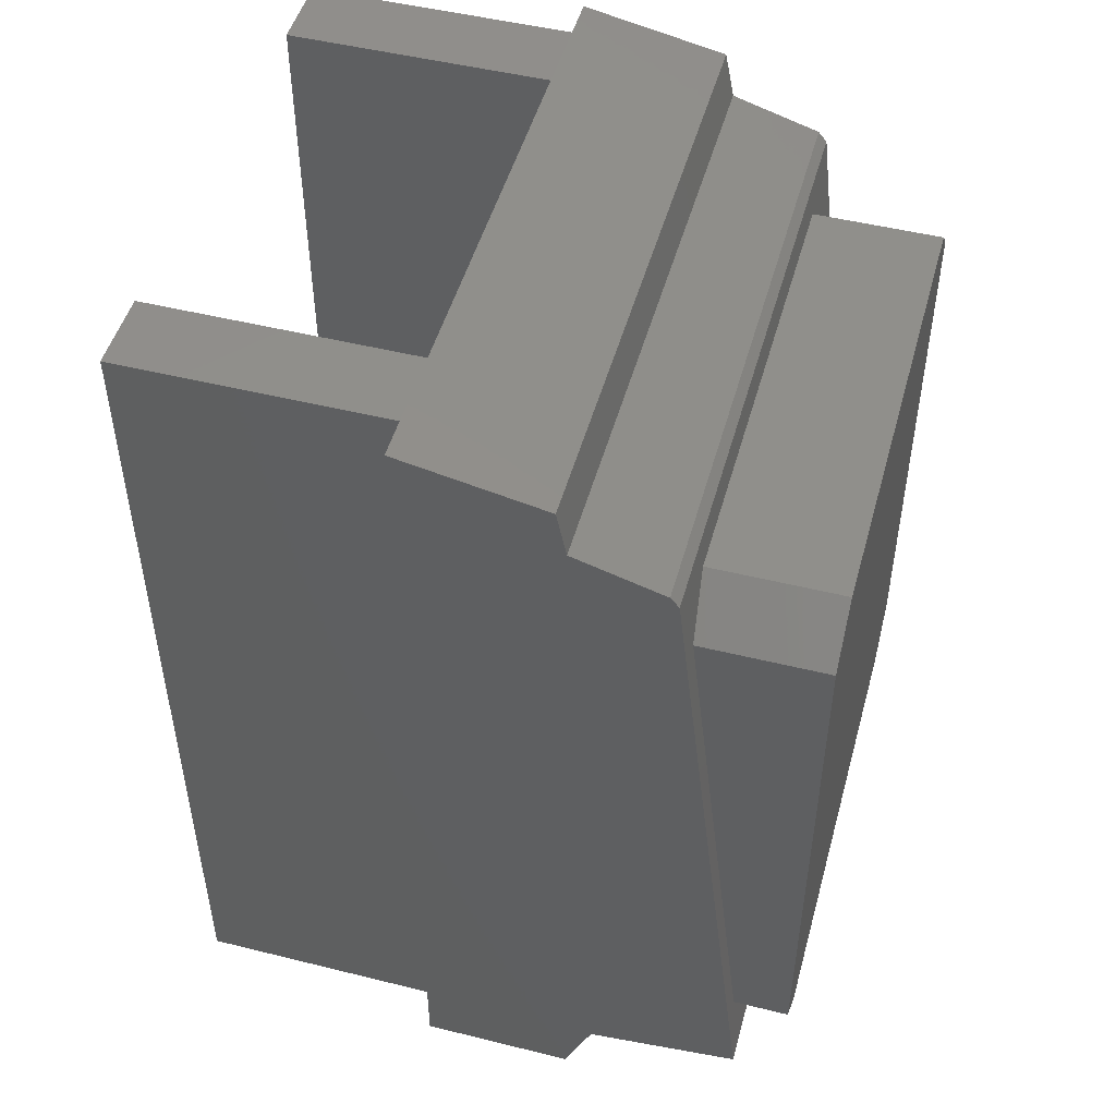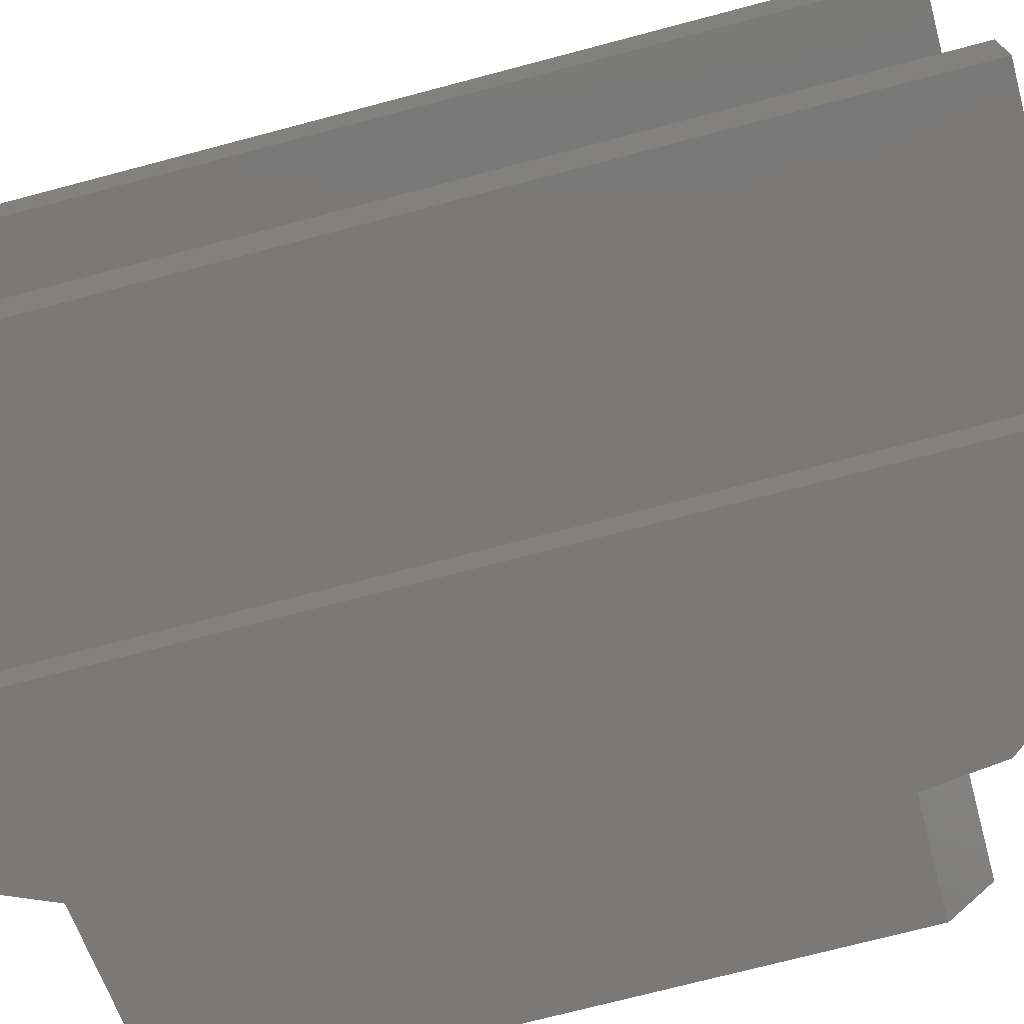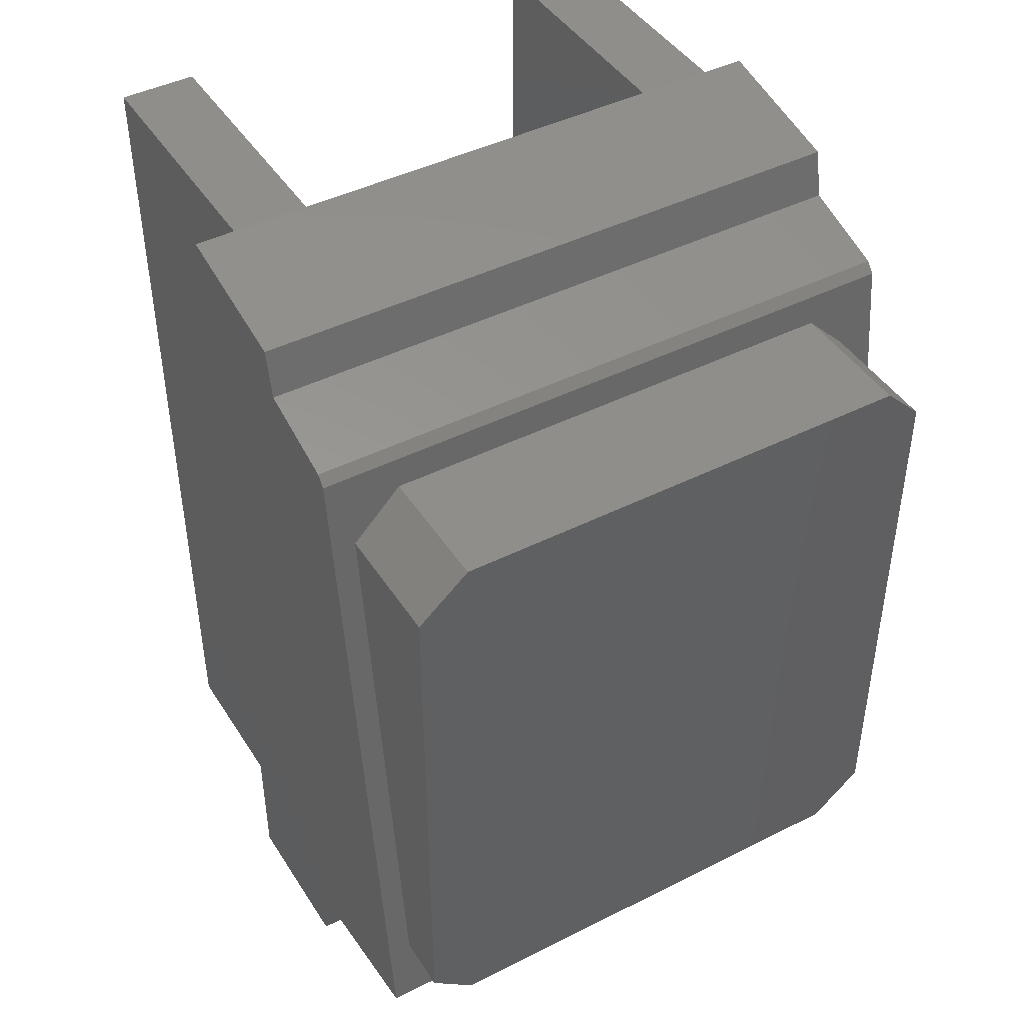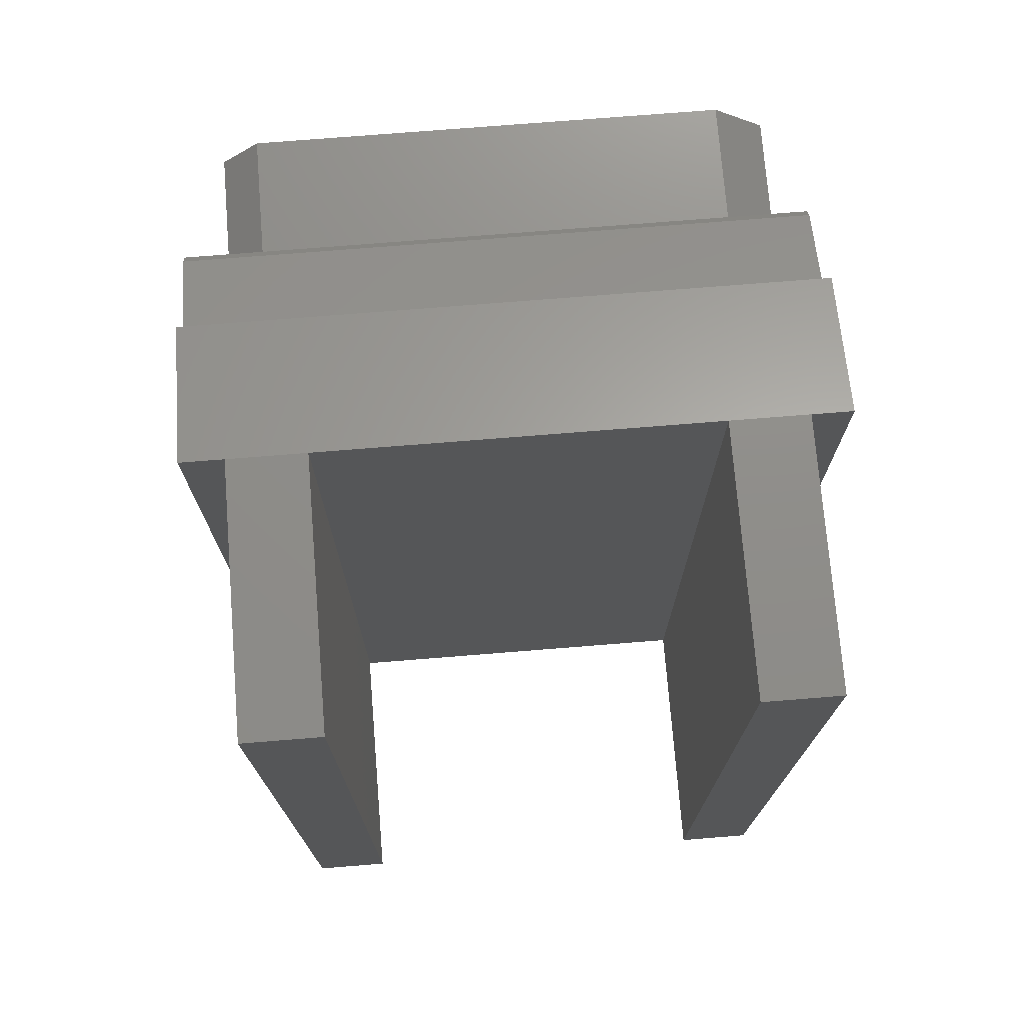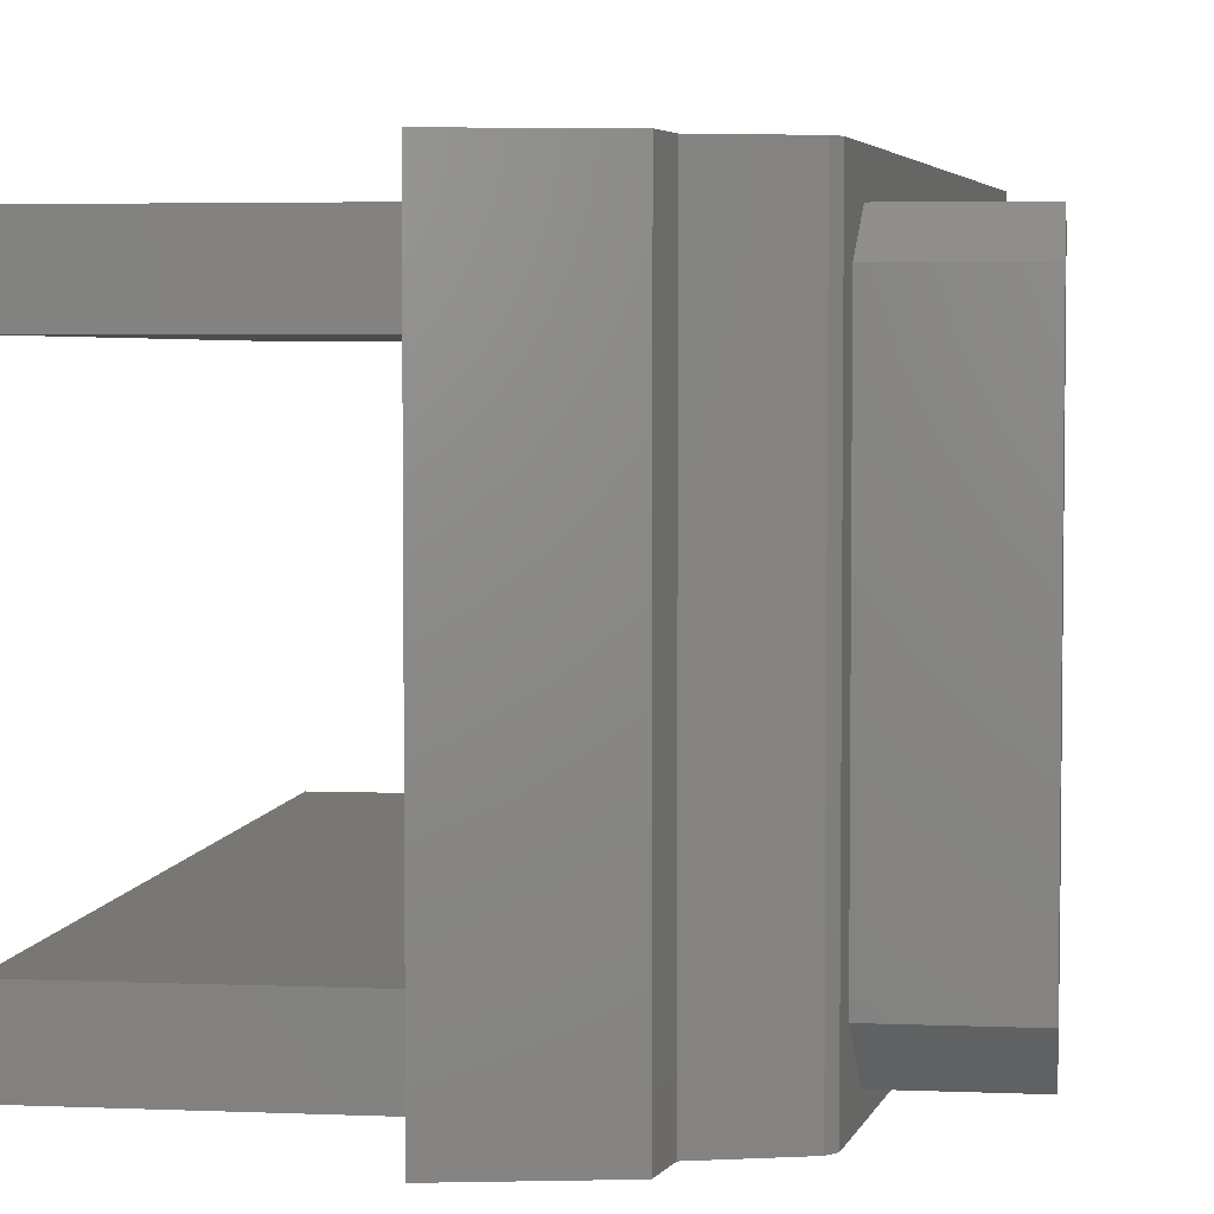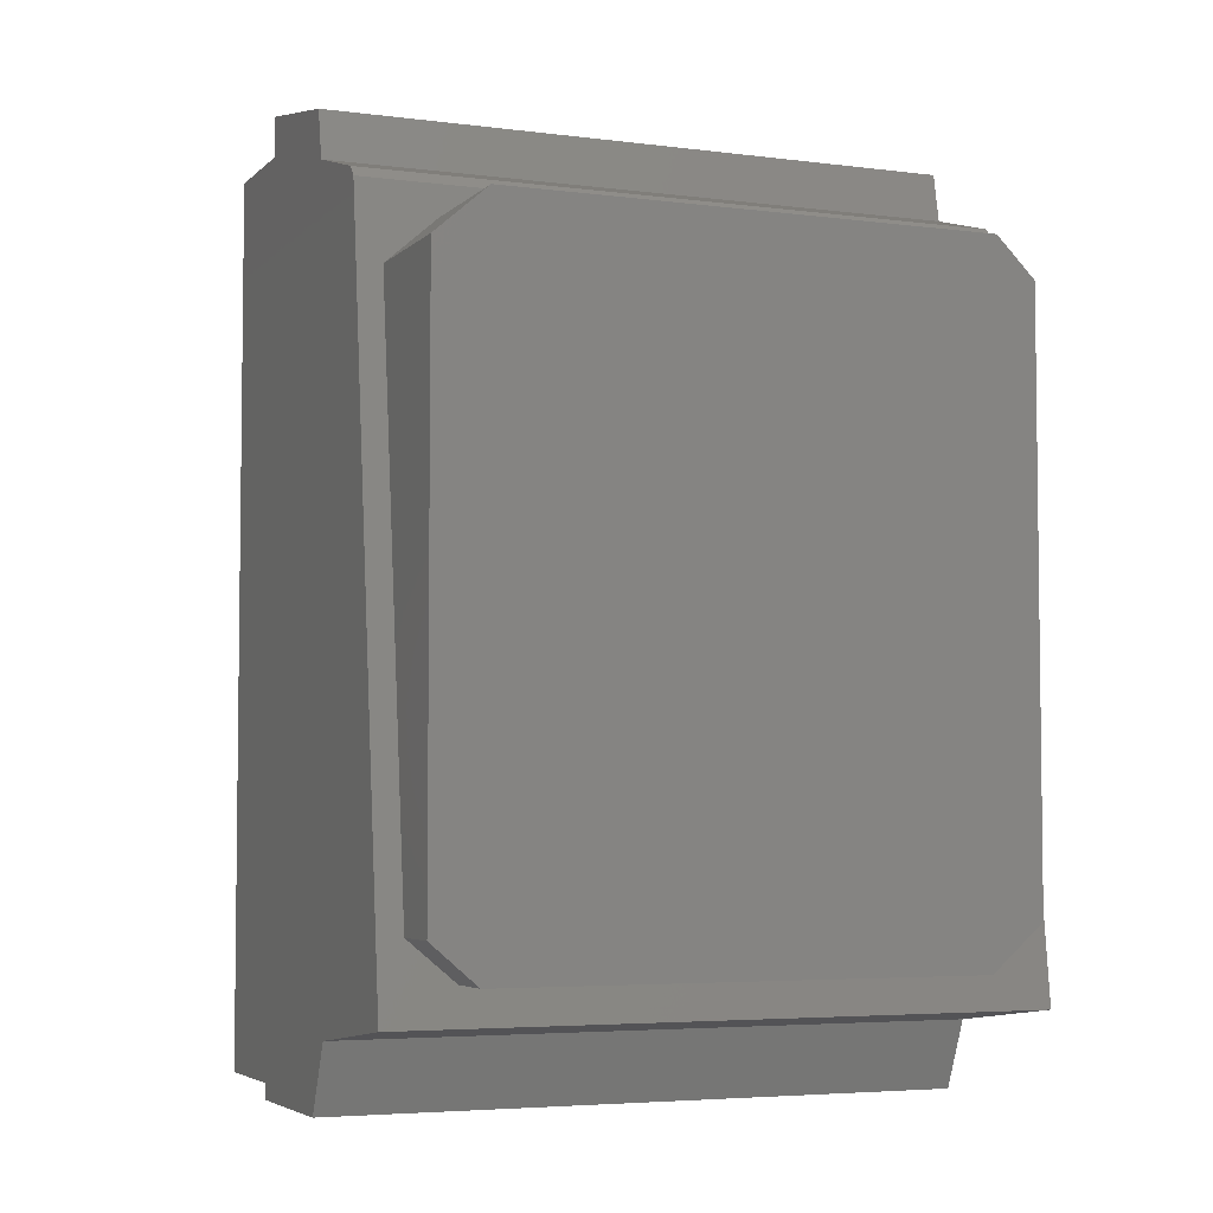
<metadata>
{"format":"stl","ext":"stl","renderer":"f3d","projection":"perspective","resolution":1024,"background":"white","views":[{"elev":49.1,"azim":15.4,"up":"+Z"},{"elev":-72.4,"azim":-75.2,"up":"+Y"},{"elev":44.1,"azim":59.5,"up":"+Z"},{"elev":73.9,"azim":-94.6,"up":"+Z"},{"elev":4.1,"azim":7.6,"up":"+Y"},{"elev":-4.6,"azim":67.3,"up":"+Z"}]}
</metadata>
<code>
# stl→obj: 54 verts, 104 faces
v 0.15 -0.6094 -0.3516
v 0 -0.6094 -0.3516
v 0 -0.5703 -0.3516
v 2.22e-33 -0.4953 -0.3516
v 0 -0.1172 -0.3516
v 0 -0.1094 -0.3516
v 9.026e-34 -0.04219 -0.3516
v 0 0 -0.3516
v 0.15 -5.099e-34 -0.3516
v -0.25 -0.1094 -0.3516
v -0.25 -0.04219 -0.3516
v -0.2578 -0.5703 -0.3516
v -0.2578 -0.4953 -0.3516
v -0.2578 -0.5703 0.5391
v -0.2578 -0.4953 0.5391
v 4.784e-19 -0.1172 -0.3438
v -4.944e-17 -0.4953 0.5391
v -4.944e-17 -0.1172 0.5391
v 2.678e-17 -0.6094 0.5391
v -5.551e-17 -0.5703 0.5391
v 0.1406 -0.6094 0.5109
v 0.1406 4.788e-17 0.5109
v 2.678e-17 4.944e-17 0.5391
v -4.944e-17 -0.04219 0.5391
v -0.2578 -0.1172 -0.3438
v -0.2578 -0.04219 -0.3438
v -0.2578 -0.1172 0.5391
v -0.2578 -0.04219 0.5391
v 0.1781 3.643e-18 -0.2859
v 0.1781 -0.6094 -0.2859
v 0.3195 -0.5859 -0.1953
v 0.324 -0.5422 -0.2328
v 0.375 -0.5859 -0.1953
v 0.375 -0.5422 -0.2328
v 0.375 -0.08594 -0.2328
v 0.324 -0.08594 -0.2328
v 0.3187 -0.03594 -0.1891
v 0.375 -0.03594 -0.1891
v 0.375 -0.03594 0.3609
v 0.2527 -0.03594 0.3609
v 0.2482 -0.07344 0.3984
v 0.375 -0.07344 0.3984
v 0.375 -0.5359 0.3984
v 0.2482 -0.5359 0.3984
v 0.2535 -0.5859 0.3547
v 0.375 -0.5859 0.3547
v 0.2447 -0.6094 0.4282
v 0.2447 4.328e-17 0.4282
v 0.3281 4.684e-18 -0.2672
v 0.3281 -0.6094 -0.2672
v 0.2363 -0.6094 0.4382
v 0.15 -0.6094 0.4641
v 0.15 4.528e-17 0.4641
v 0.2363 4.384e-17 0.4382
f 1 2 3
f 1 3 4
f 1 4 5
f 1 5 6
f 1 6 7
f 1 7 8
f 1 8 9
f 10 11 6
f 6 11 7
f 12 13 3
f 3 13 4
f 12 14 13
f 13 14 15
f 16 6 5
f 16 5 4
f 16 4 17
f 16 17 18
f 19 20 2
f 2 20 3
f 20 19 21
f 22 23 24
f 22 24 18
f 22 18 17
f 22 17 20
f 22 20 21
f 14 12 20
f 20 12 3
f 17 15 20
f 20 15 14
f 13 15 4
f 4 15 17
f 25 26 10
f 10 26 11
f 27 25 18
f 18 25 16
f 25 27 26
f 26 27 28
f 9 29 1
f 1 29 30
f 16 25 6
f 6 25 10
f 11 26 7
f 7 26 28
f 7 28 24
f 24 23 7
f 7 23 8
f 24 28 18
f 18 28 27
f 31 32 33
f 33 32 34
f 34 32 35
f 35 32 36
f 36 37 35
f 35 37 38
f 38 37 39
f 39 37 40
f 40 41 39
f 39 41 42
f 42 41 43
f 43 41 44
f 44 45 43
f 43 45 46
f 46 45 33
f 33 45 31
f 47 44 48
f 48 44 41
f 48 41 40
f 49 36 50
f 50 36 32
f 50 32 31
f 48 40 49
f 49 40 37
f 49 37 36
f 50 31 47
f 47 31 45
f 47 45 44
f 42 43 39
f 39 43 46
f 39 46 38
f 38 46 33
f 38 33 35
f 35 33 34
f 47 30 50
f 2 1 30
f 2 30 47
f 2 47 51
f 2 51 52
f 2 52 21
f 2 21 19
f 49 29 48
f 8 23 22
f 8 22 53
f 8 53 54
f 8 54 48
f 8 48 29
f 8 29 9
f 54 53 51
f 51 53 52
f 47 48 51
f 51 48 54
f 53 22 52
f 52 22 21
f 29 49 30
f 30 49 50

</code>
